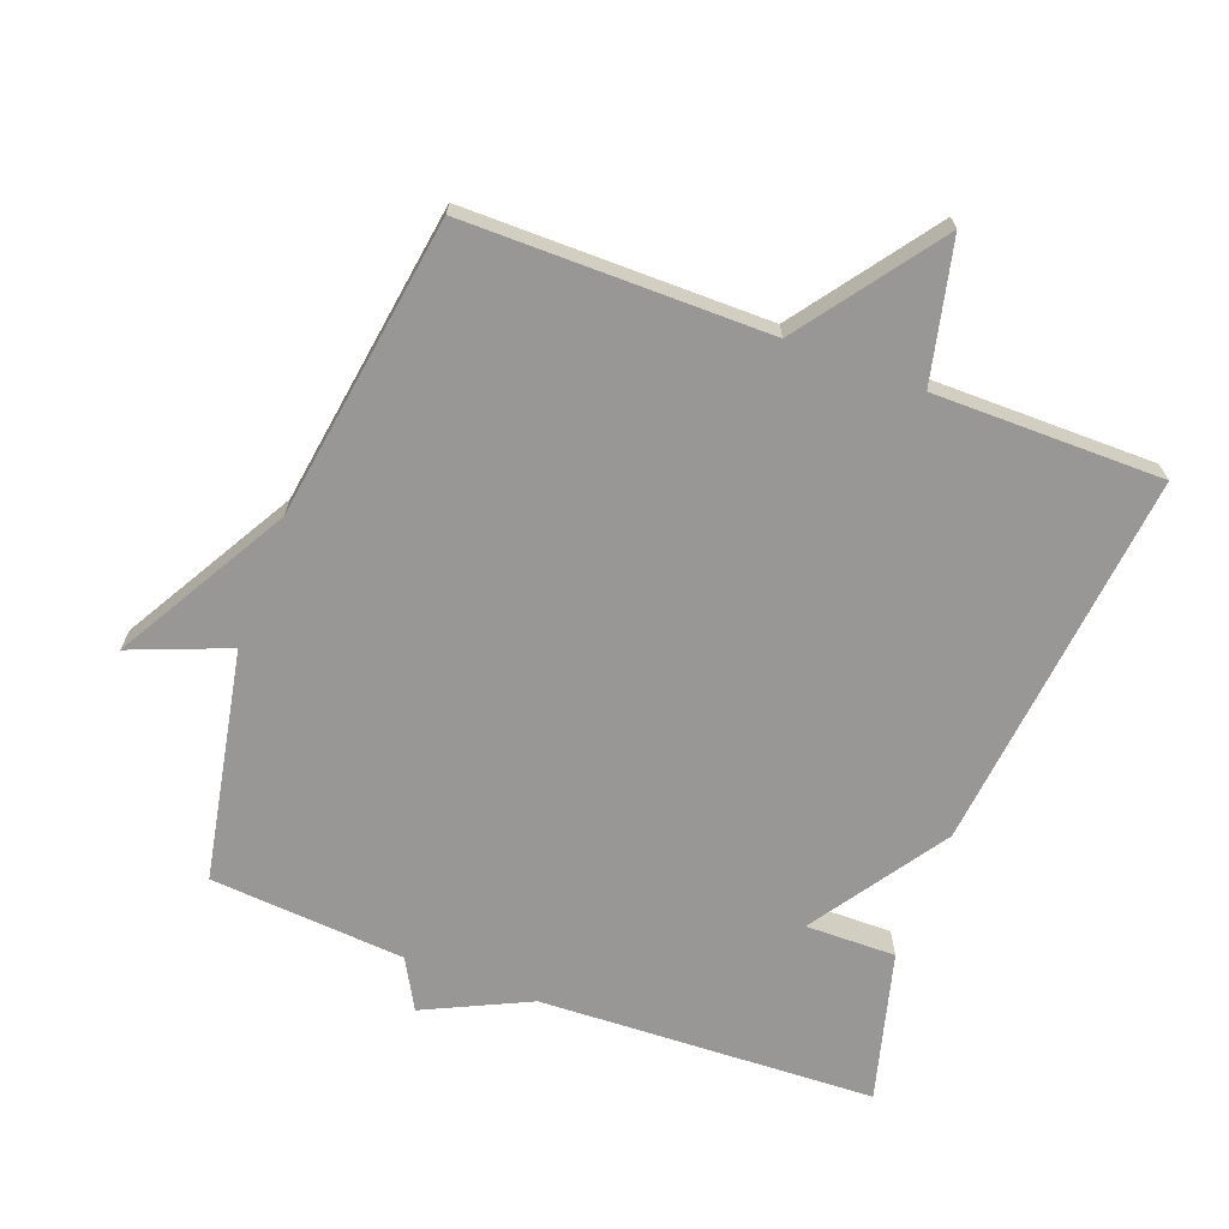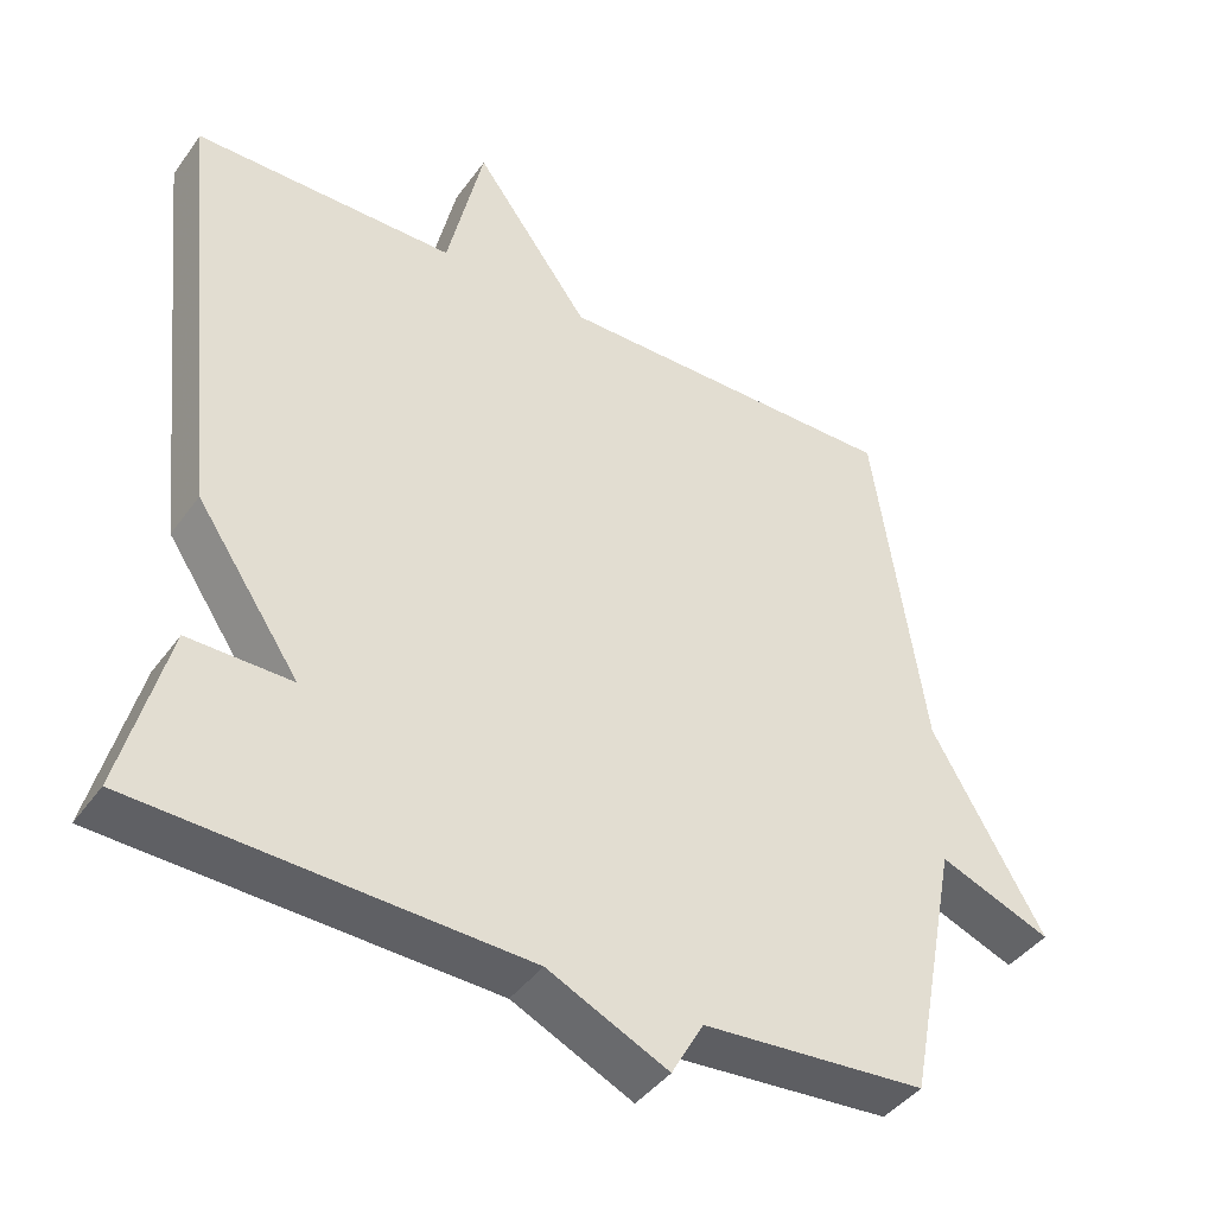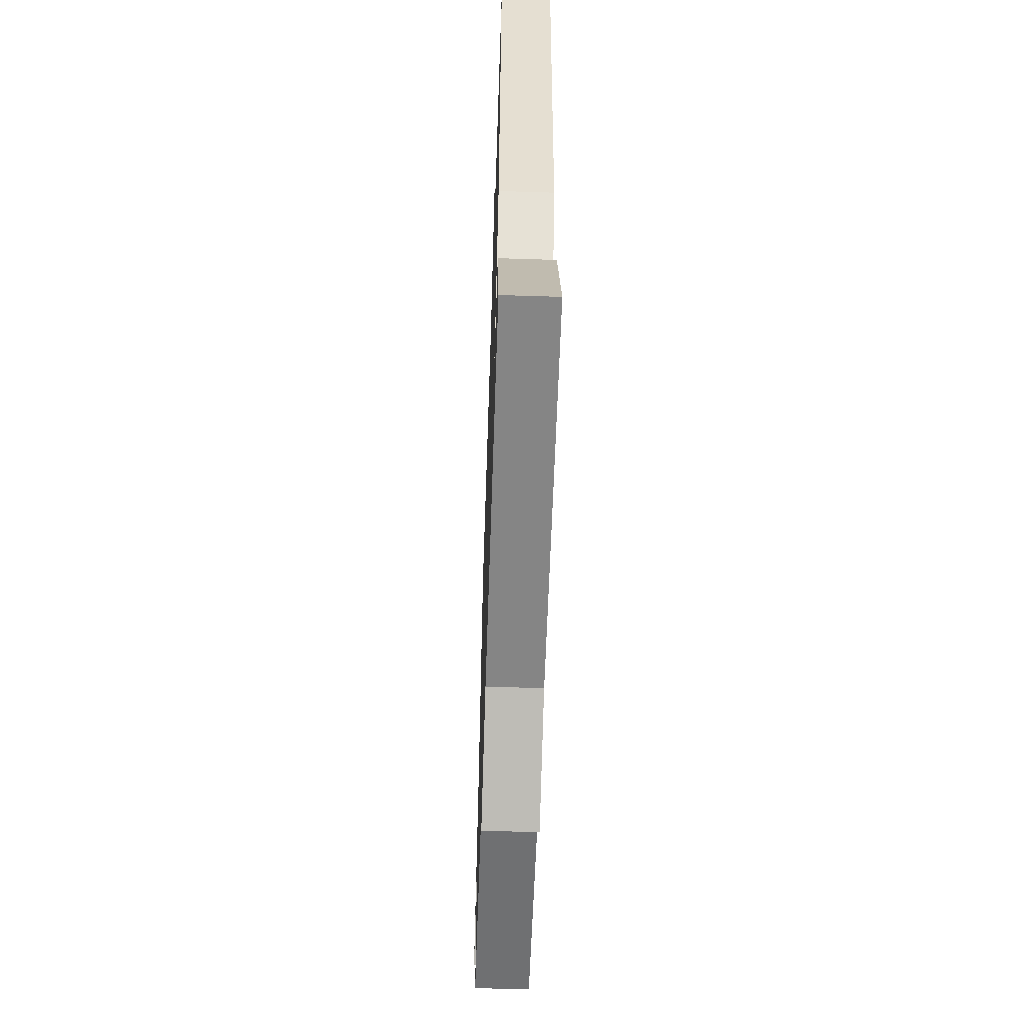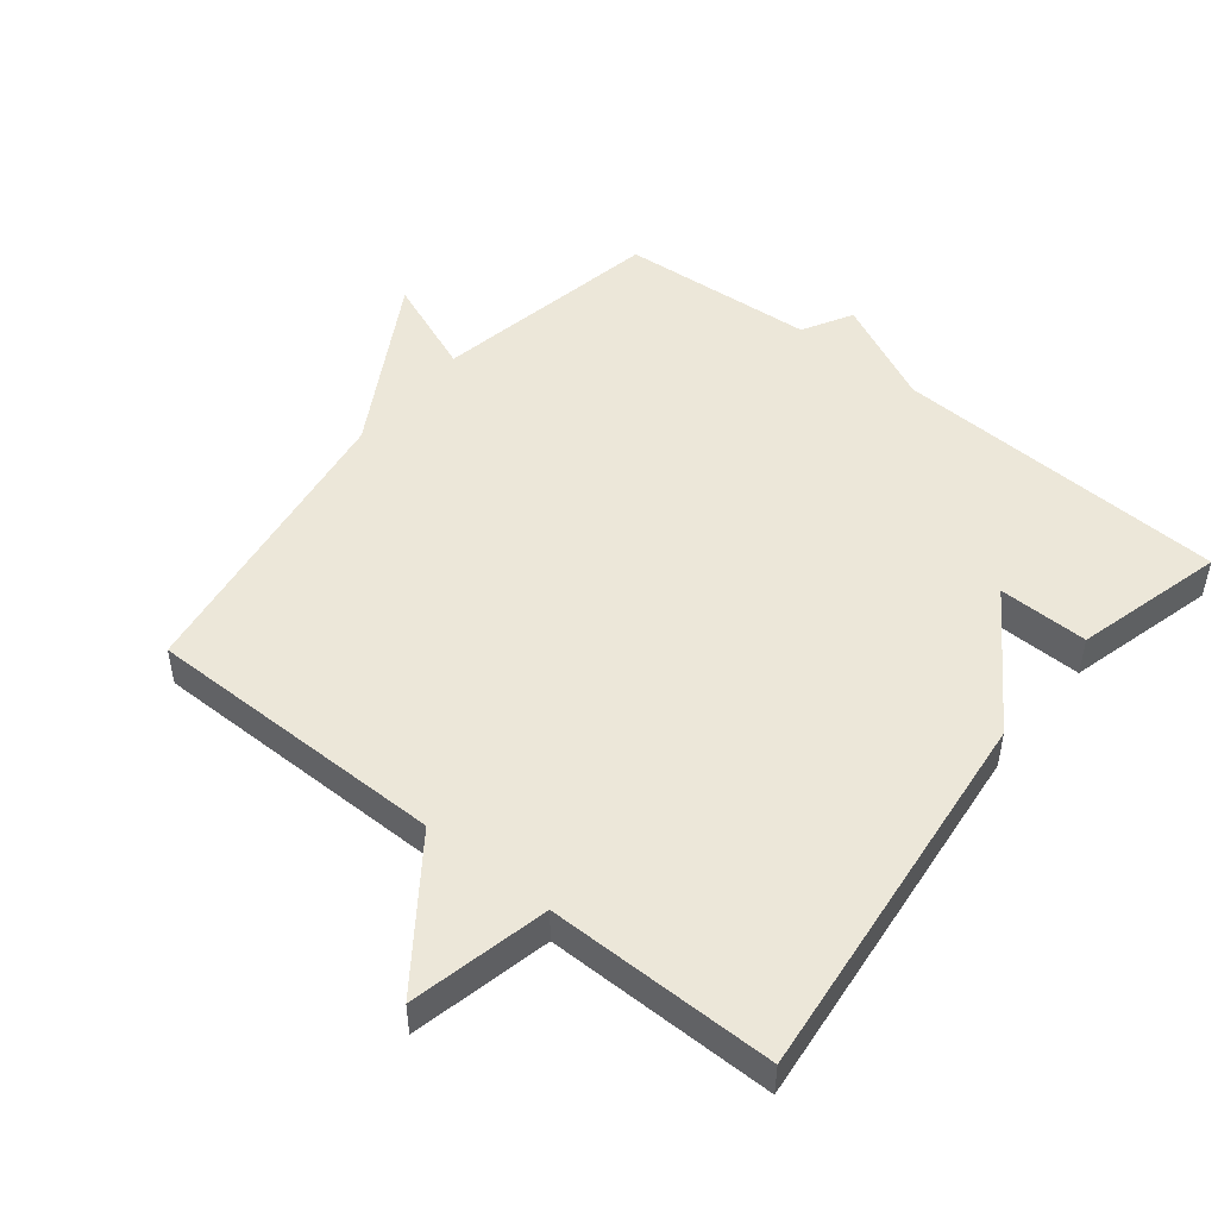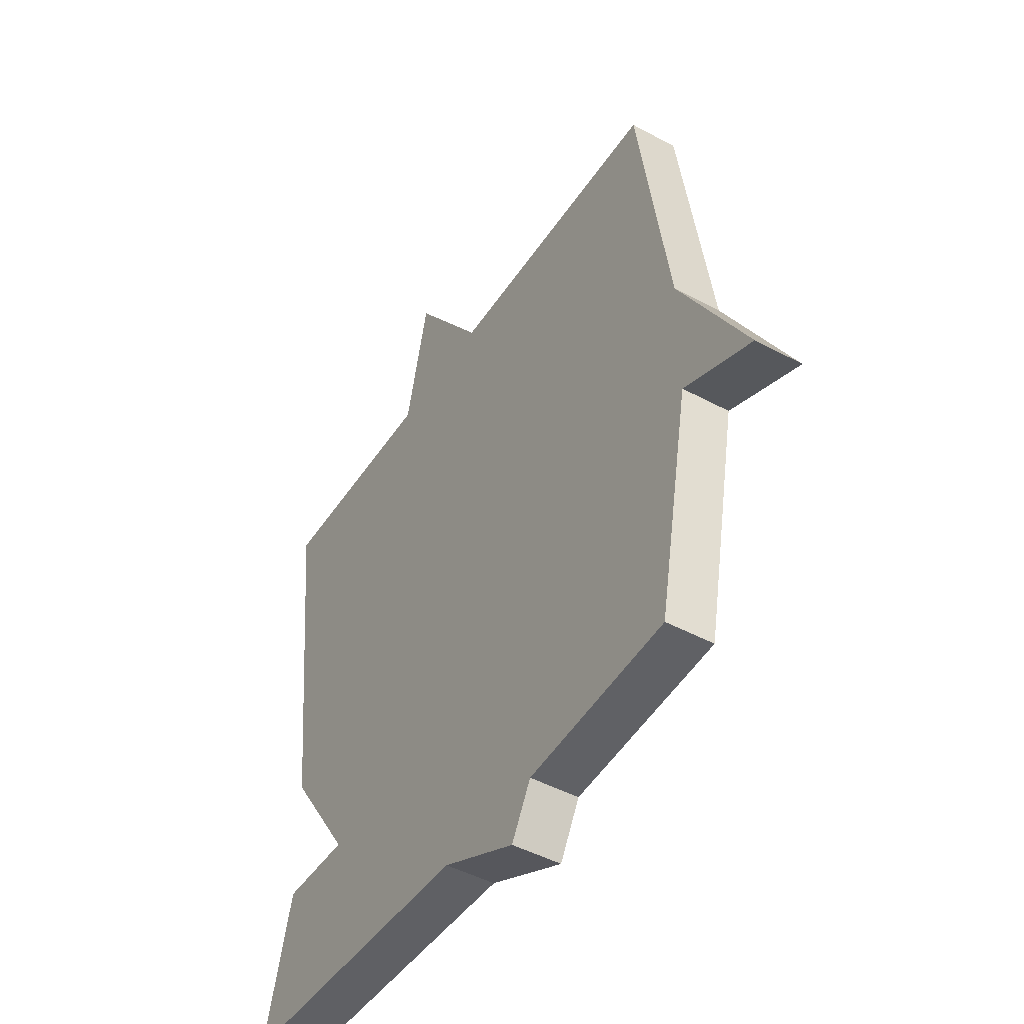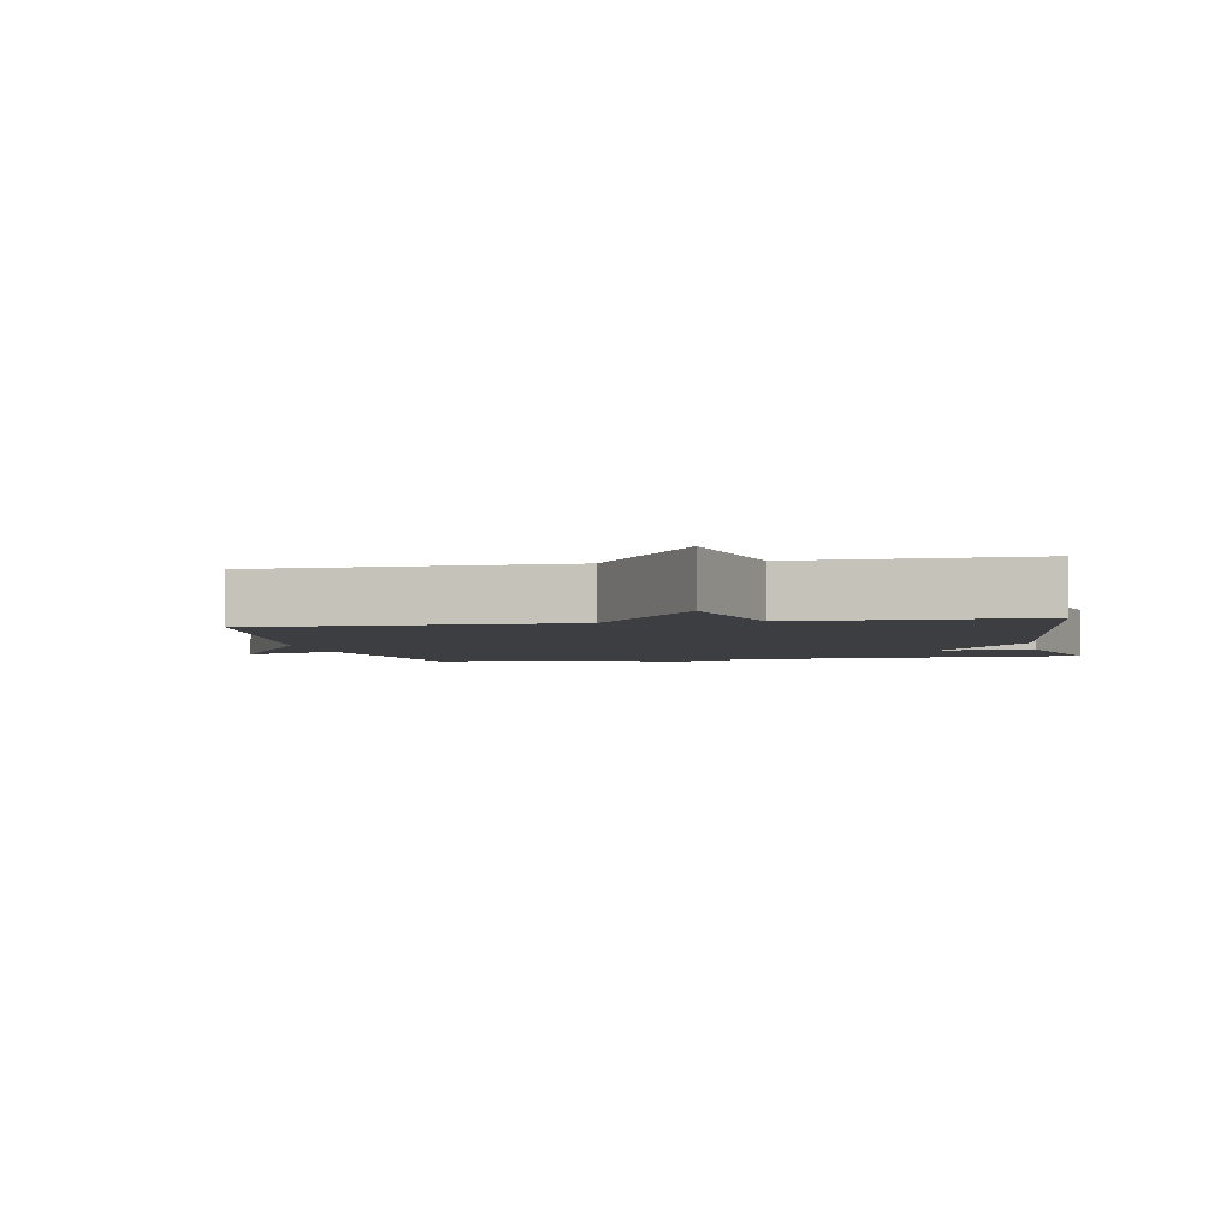
<metadata>
{"format":"obj","ext":"obj","renderer":"f3d","projection":"perspective","resolution":1024,"background":"white","views":[{"elev":-68.3,"azim":-20.6,"up":"+Y"},{"elev":-42.0,"azim":147.3,"up":"+Z"},{"elev":-59.2,"azim":88.1,"up":"+Z"},{"elev":49.6,"azim":38.7,"up":"+Y"},{"elev":-46.5,"azim":-121.6,"up":"+Z"},{"elev":-3.4,"azim":11.0,"up":"+Y"}]}
</metadata>
<code>
v -0.5 0.07 0.5
v -0.044 0.07 0.5
v 0.108 0.07 0.709
v 0.156 0.07 0.5
v 0.5 0.07 0.5
v 0.44 0.07 -0.075
v 0.304 0.07 -0.277
v 0.44 0.07 -0.275
v 0.5 0.07 -0.5
v -0.006 0.07 -0.522
v -0.164 0.07 -0.597
v -0.206 0.07 -0.522
v -0.5 0.07 -0.5
v -0.567 0.07 -0.154
v -0.714 0.07 -0.212
v -0.567 0.07 0.046
v -0.5 0 0.5
v -0.044 0 0.5
v 0.108 0 0.709
v 0.156 0 0.5
v 0.5 0 0.5
v 0.44 0 -0.075
v 0.304 0 -0.277
v 0.44 0 -0.275
v 0.5 0 -0.5
v -0.006 0 -0.522
v -0.164 0 -0.597
v -0.206 0 -0.522
v -0.5 0 -0.5
v -0.567 0 -0.154
v -0.714 0 -0.212
v -0.567 0 0.046
f 14 15 16
f 16 1 2
f 14 16 2
f 13 14 2
f 12 13 2
f 2 3 4
f 12 2 4
f 11 12 4
f 10 11 4
f 7 8 9 10
f 6 7 10
f 5 6 10
f 4 5 10
f 32 31 30
f 18 17 32
f 18 32 30
f 18 30 29
f 18 29 28
f 20 19 18
f 20 18 28
f 20 28 27
f 20 27 26
f 26 25 24 23
f 26 23 22
f 26 22 21
f 26 21 20
f 1 17 18 2
f 2 18 19 3
f 3 19 20 4
f 4 20 21 5
f 5 21 22 6
f 6 22 23 7
f 7 23 24 8
f 8 24 25 9
f 9 25 26 10
f 10 26 27 11
f 11 27 28 12
f 12 28 29 13
f 13 29 30 14
f 14 30 31 15
f 15 31 32 16
f 16 32 17 1

</code>
